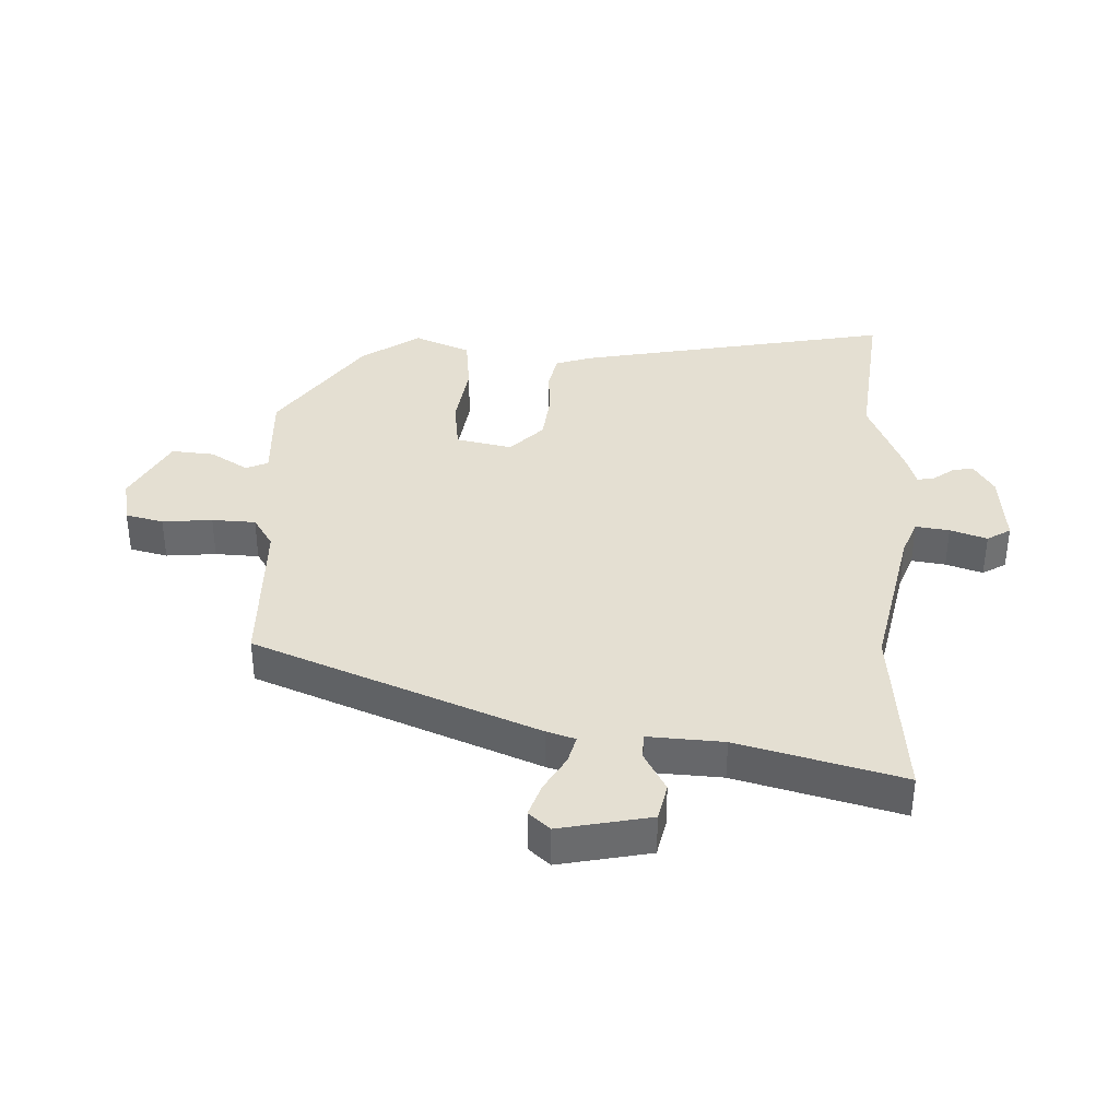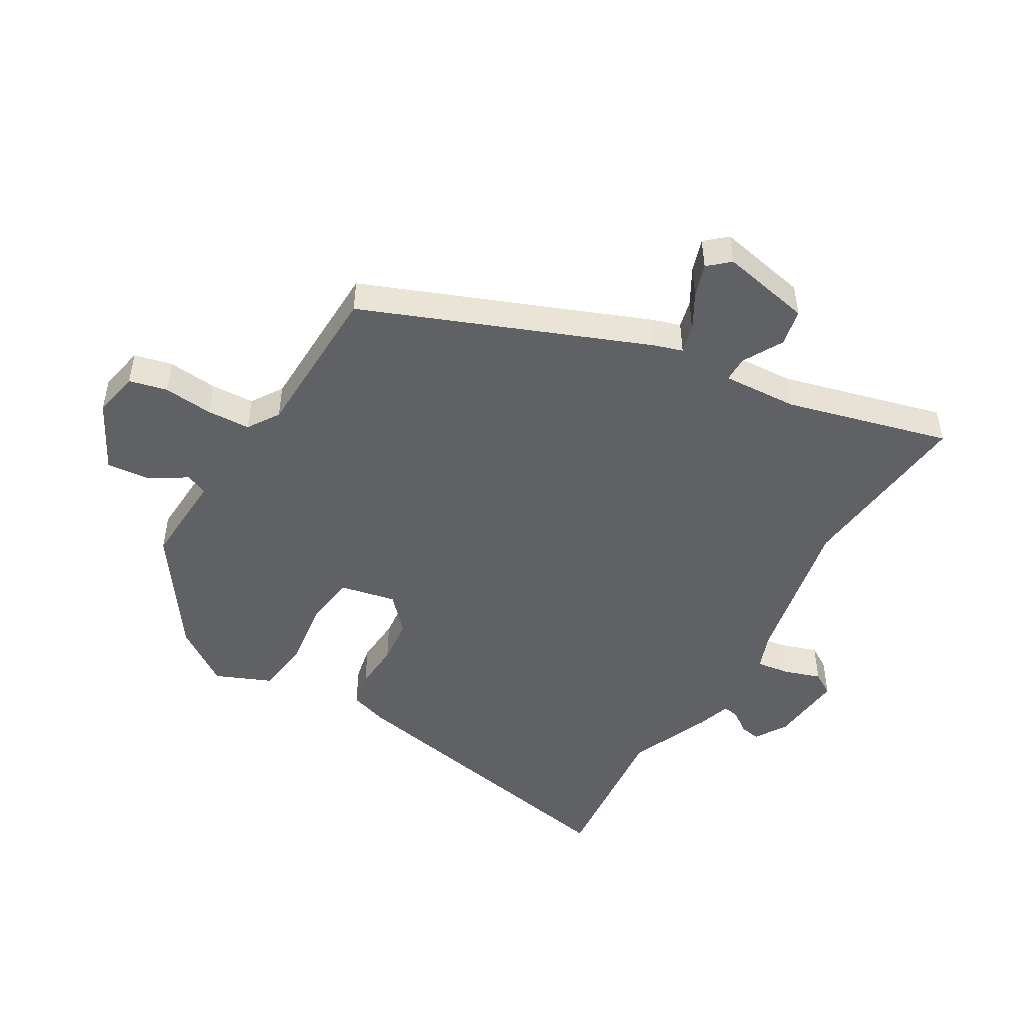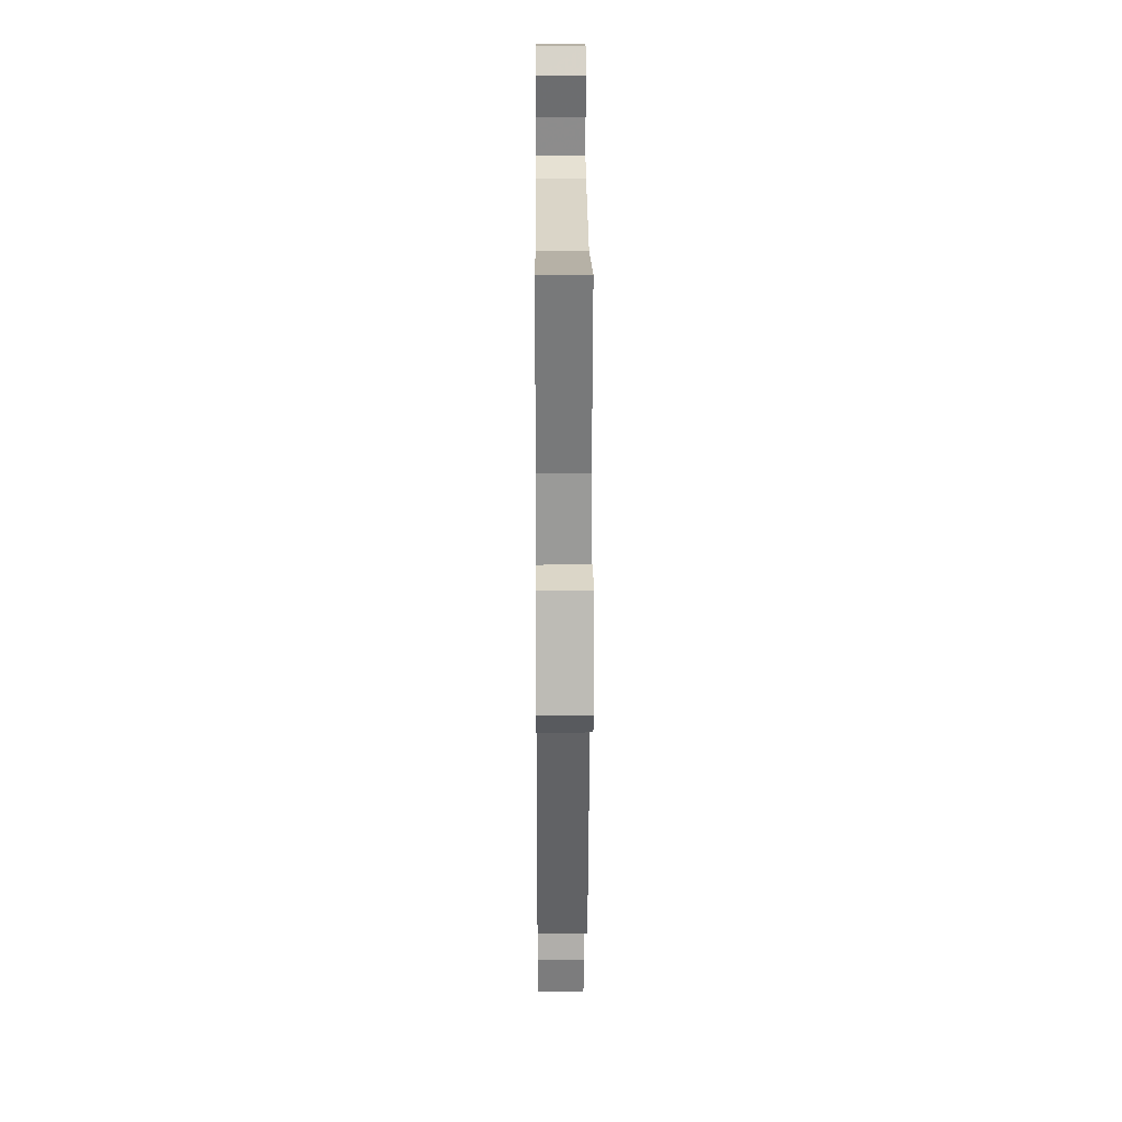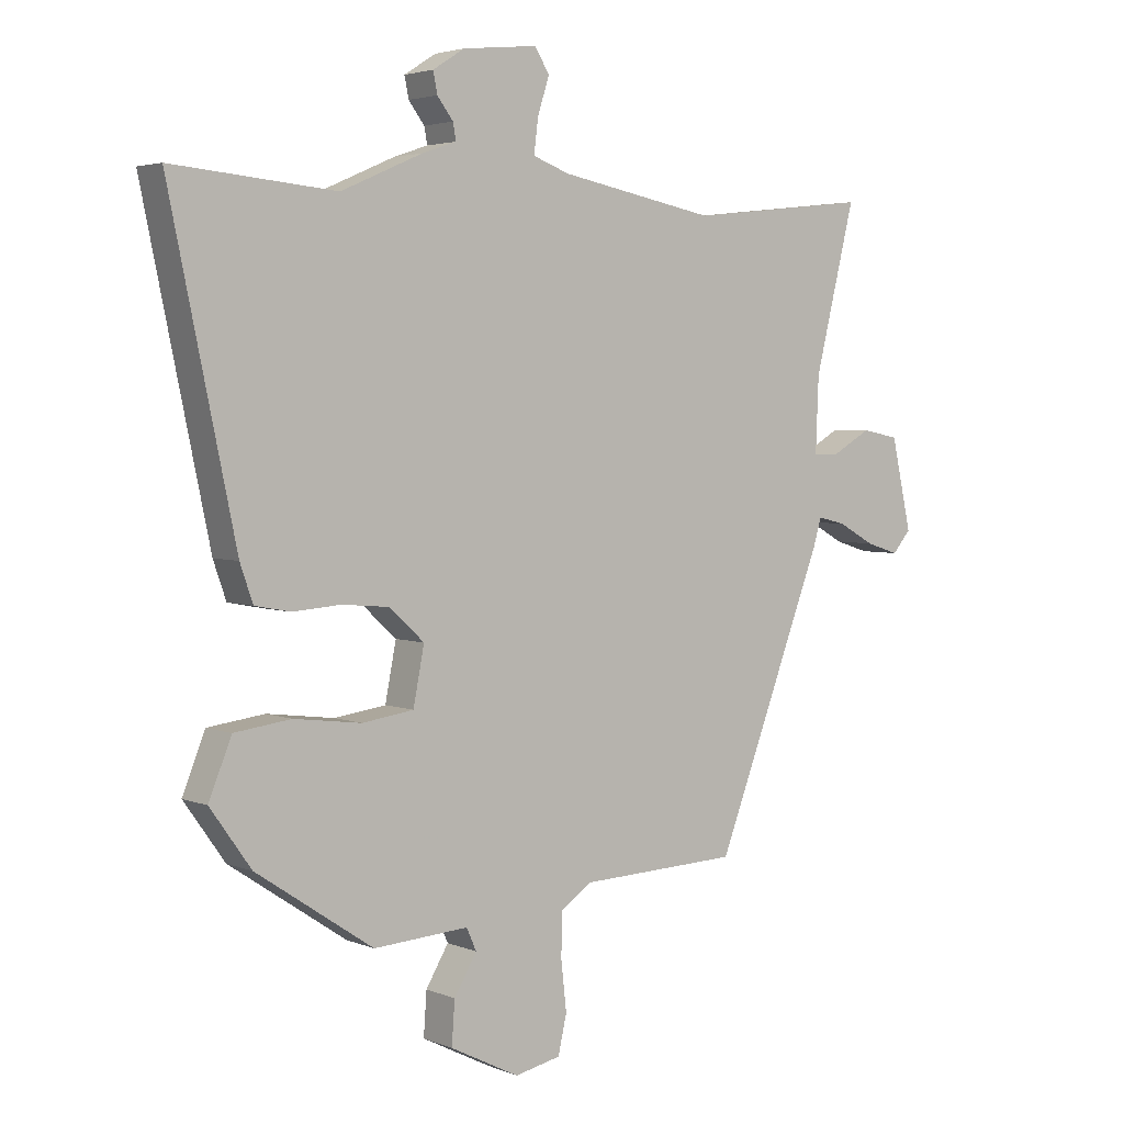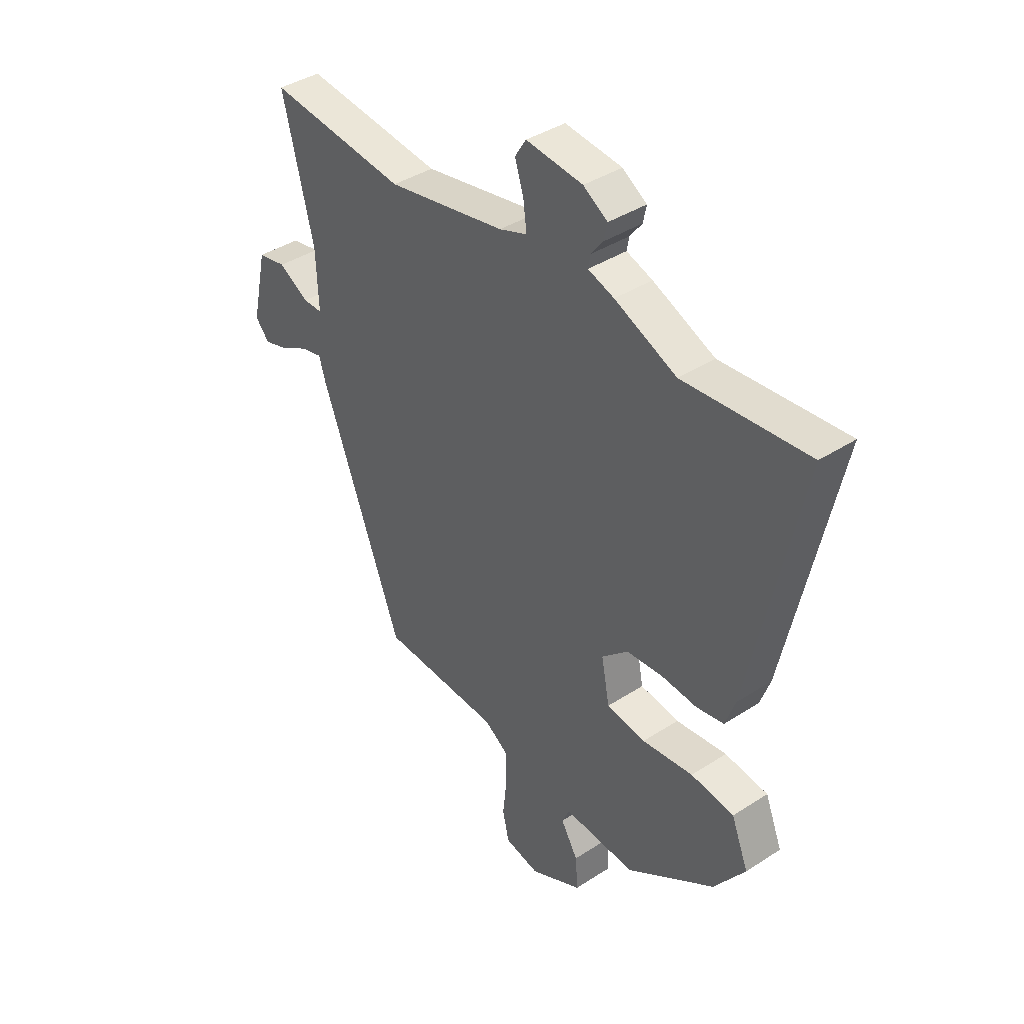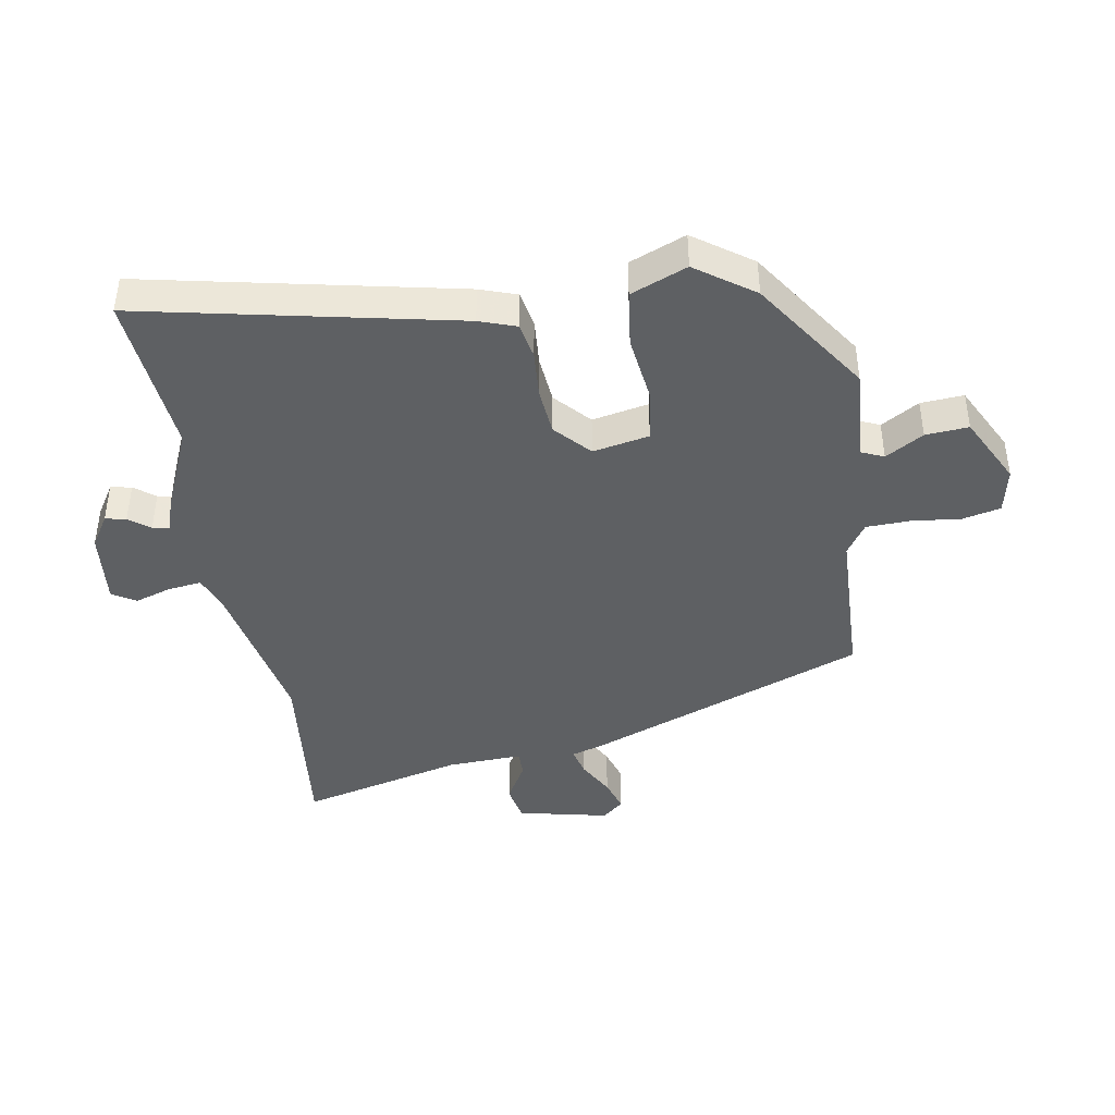
<metadata>
{"format":"obj","ext":"obj","renderer":"f3d","projection":"perspective","resolution":1024,"background":"white","views":[{"elev":37.2,"azim":-86.7,"up":"+Y"},{"elev":-48.1,"azim":-119.6,"up":"+Y"},{"elev":18.5,"azim":-90.4,"up":"+Z"},{"elev":3.6,"azim":142.7,"up":"+Z"},{"elev":39.8,"azim":51.2,"up":"+Z"},{"elev":-42.5,"azim":99.7,"up":"+Y"}]}
</metadata>
<code>
v 0.33 0.07 0.485
v 0.597 0.07 0.509
v 0.489 0.07 -0.003
v 0.468 0.07 -0.063
v 0.409 0.07 -0.074
v 0.331 0.07 -0.068
v 0.254 0.07 -0.075
v 0.197 0.07 -0.127
v 0.215 0.07 -0.219
v 0.299 0.07 -0.231
v 0.409 0.07 -0.217
v 0.502 0.07 -0.229
v 0.539 0.07 -0.321
v 0.472 0.07 -0.415
v 0.281 0.07 -0.543
v 0.126 0.07 -0.533
v 0.11 0.07 -0.569
v 0.147 0.07 -0.631
v 0.152 0.07 -0.701
v 0.039 0.07 -0.758
v -0.036 0.07 -0.742
v -0.05 0.07 -0.68
v -0.041 0.07 -0.599
v -0.043 0.07 -0.528
v -0.094 0.07 -0.494
v -0.354 0.07 -0.484
v -0.531 0.07 -0.022
v -0.545 0.07 0.025
v -0.591 0.07 0.014
v -0.651 0.07 -0.019
v -0.705 0.07 -0.036
v -0.735 0.07 -0.001
v -0.702 0.07 0.147
v -0.641 0.07 0.159
v -0.576 0.07 0.122
v -0.534 0.07 0.122
v -0.539 0.07 0.245
v -0.605 0.07 0.512
v -0.308 0.07 0.479
v -0.053 0.07 0.528
v 0.007 0.07 0.55
v 0 0.07 0.605
v -0.019 0.07 0.665
v 0.005 0.07 0.703
v 0.127 0.07 0.69
v 0.179 0.07 0.657
v 0.172 0.07 0.623
v 0.146 0.07 0.589
v 0.141 0.07 0.562
v 0.197 0.07 0.543
v 0.33 0 0.485
v 0.597 0 0.509
v 0.489 0 -0.003
v 0.468 0 -0.063
v 0.409 0 -0.074
v 0.331 0 -0.068
v 0.254 0 -0.075
v 0.197 0 -0.127
v 0.215 0 -0.219
v 0.299 0 -0.231
v 0.409 0 -0.217
v 0.502 0 -0.229
v 0.539 0 -0.321
v 0.472 0 -0.415
v 0.281 0 -0.543
v 0.126 0 -0.533
v 0.11 0 -0.569
v 0.147 0 -0.631
v 0.152 0 -0.701
v 0.039 0 -0.758
v -0.036 0 -0.742
v -0.05 0 -0.68
v -0.041 0 -0.599
v -0.043 0 -0.528
v -0.094 0 -0.494
v -0.354 0 -0.484
v -0.531 0 -0.022
v -0.545 0 0.025
v -0.591 0 0.014
v -0.651 0 -0.019
v -0.705 0 -0.036
v -0.735 0 -0.001
v -0.702 0 0.147
v -0.641 0 0.159
v -0.576 0 0.122
v -0.534 0 0.122
v -0.539 0 0.245
v -0.605 0 0.512
v -0.308 0 0.479
v -0.053 0 0.528
v 0.007 0 0.55
v 0 0 0.605
v -0.019 0 0.665
v 0.005 0 0.703
v 0.127 0 0.69
v 0.179 0 0.657
v 0.172 0 0.623
v 0.146 0 0.589
v 0.141 0 0.562
v 0.197 0 0.543
f 49 50 1
f 46 47 48
f 45 46 48
f 44 45 48
f 43 44 48
f 42 43 48
f 41 42 48 49
f 40 41 49 1
f 37 38 39
f 39 40 1
f 37 39 1
f 36 37 1
f 33 34 35
f 32 33 35
f 31 32 35
f 30 31 35
f 29 30 35
f 28 29 35 36
f 36 1 2
f 28 36 2
f 27 28 2
f 26 27 2
f 25 26 2
f 21 22 23
f 20 21 23
f 19 20 23
f 18 19 23
f 17 18 23
f 16 17 23 24
f 14 15 16
f 13 14 16
f 12 13 16
f 11 12 16
f 10 11 16
f 16 24 25
f 10 16 25
f 9 10 25
f 4 5 6
f 3 4 6
f 2 3 6
f 2 6 7
f 8 9 25
f 8 25 2
f 2 7 8
f 51 100 99
f 98 97 96
f 98 96 95
f 98 95 94
f 98 94 93
f 98 93 92
f 99 98 92 91
f 51 99 91 90
f 89 88 87
f 51 90 89
f 51 89 87
f 51 87 86
f 85 84 83
f 85 83 82
f 85 82 81
f 85 81 80
f 85 80 79
f 86 85 79 78
f 52 51 86
f 52 86 78
f 52 78 77
f 52 77 76
f 52 76 75
f 73 72 71
f 73 71 70
f 73 70 69
f 73 69 68
f 73 68 67
f 74 73 67 66
f 66 65 64
f 66 64 63
f 66 63 62
f 66 62 61
f 66 61 60
f 75 74 66
f 75 66 60
f 75 60 59
f 56 55 54
f 56 54 53
f 56 53 52
f 57 56 52
f 75 59 58
f 52 75 58
f 58 57 52
f 1 51 52 2
f 2 52 53 3
f 3 53 54 4
f 4 54 55 5
f 5 55 56 6
f 6 56 57 7
f 7 57 58 8
f 8 58 59 9
f 9 59 60 10
f 10 60 61 11
f 11 61 62 12
f 12 62 63 13
f 13 63 64 14
f 14 64 65 15
f 15 65 66 16
f 16 66 67 17
f 17 67 68 18
f 18 68 69 19
f 19 69 70 20
f 20 70 71 21
f 21 71 72 22
f 22 72 73 23
f 23 73 74 24
f 24 74 75 25
f 25 75 76 26
f 26 76 77 27
f 27 77 78 28
f 28 78 79 29
f 29 79 80 30
f 30 80 81 31
f 31 81 82 32
f 32 82 83 33
f 33 83 84 34
f 34 84 85 35
f 35 85 86 36
f 36 86 87 37
f 37 87 88 38
f 38 88 89 39
f 39 89 90 40
f 40 90 91 41
f 41 91 92 42
f 42 92 93 43
f 43 93 94 44
f 44 94 95 45
f 45 95 96 46
f 46 96 97 47
f 47 97 98 48
f 48 98 99 49
f 49 99 100 50
f 50 100 51 1

</code>
